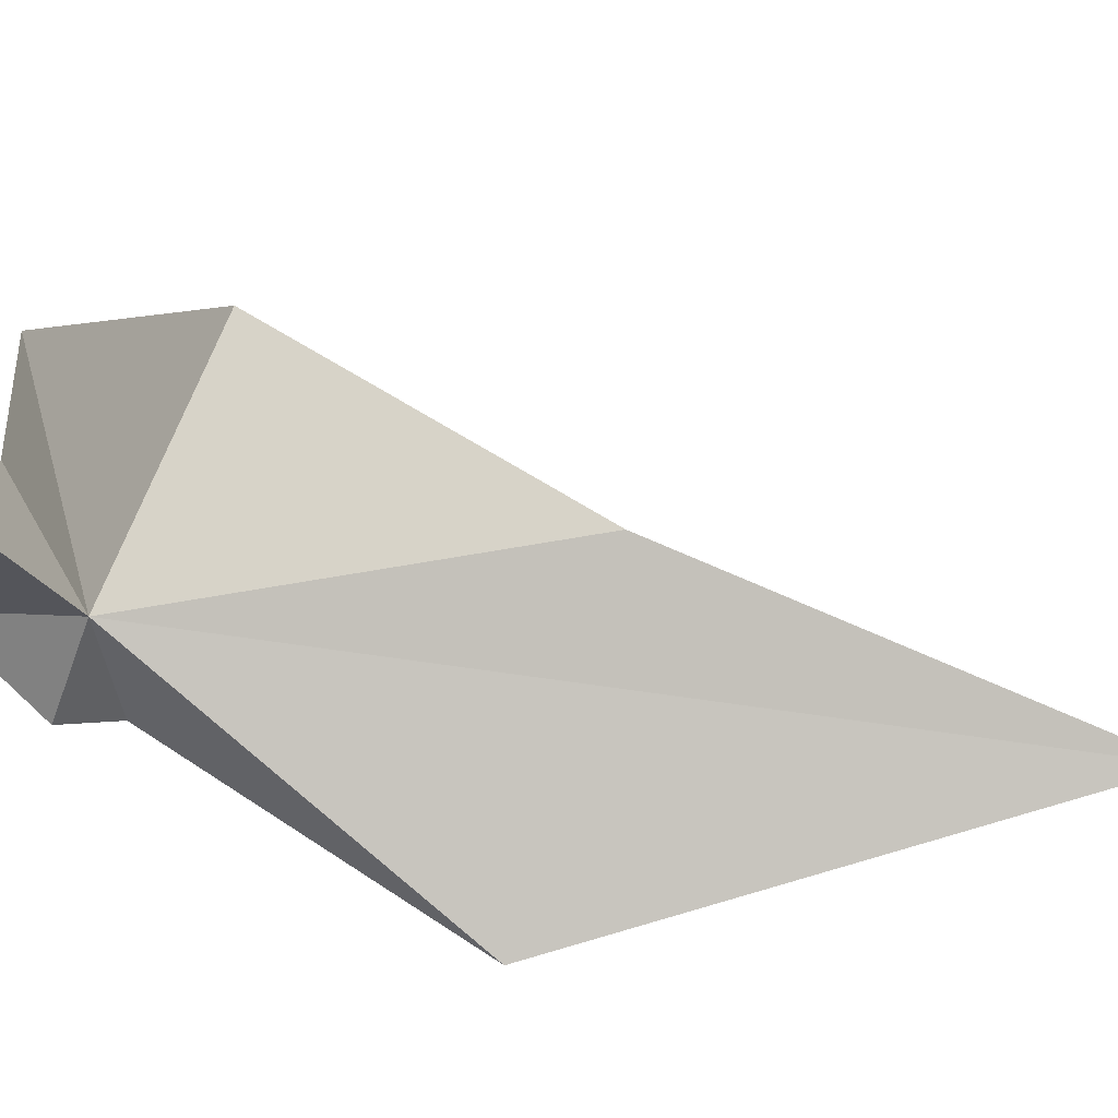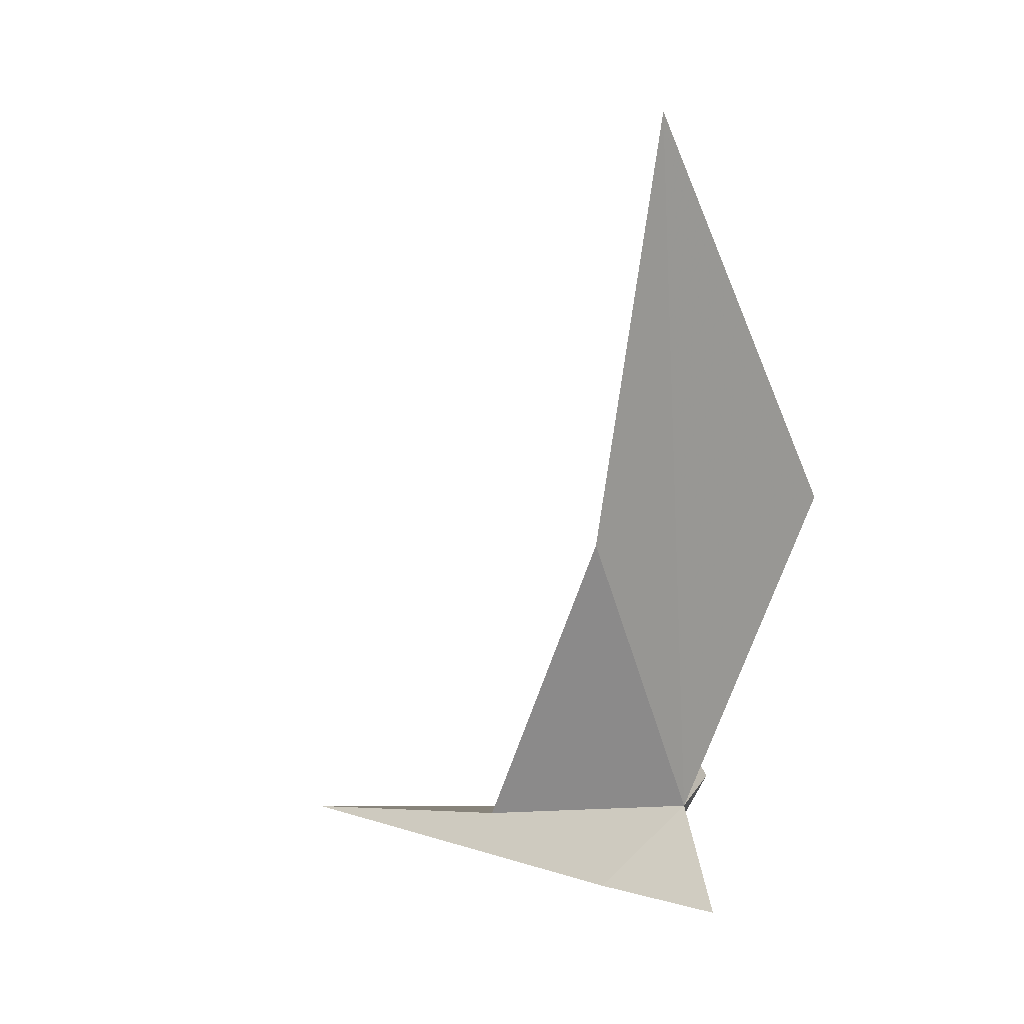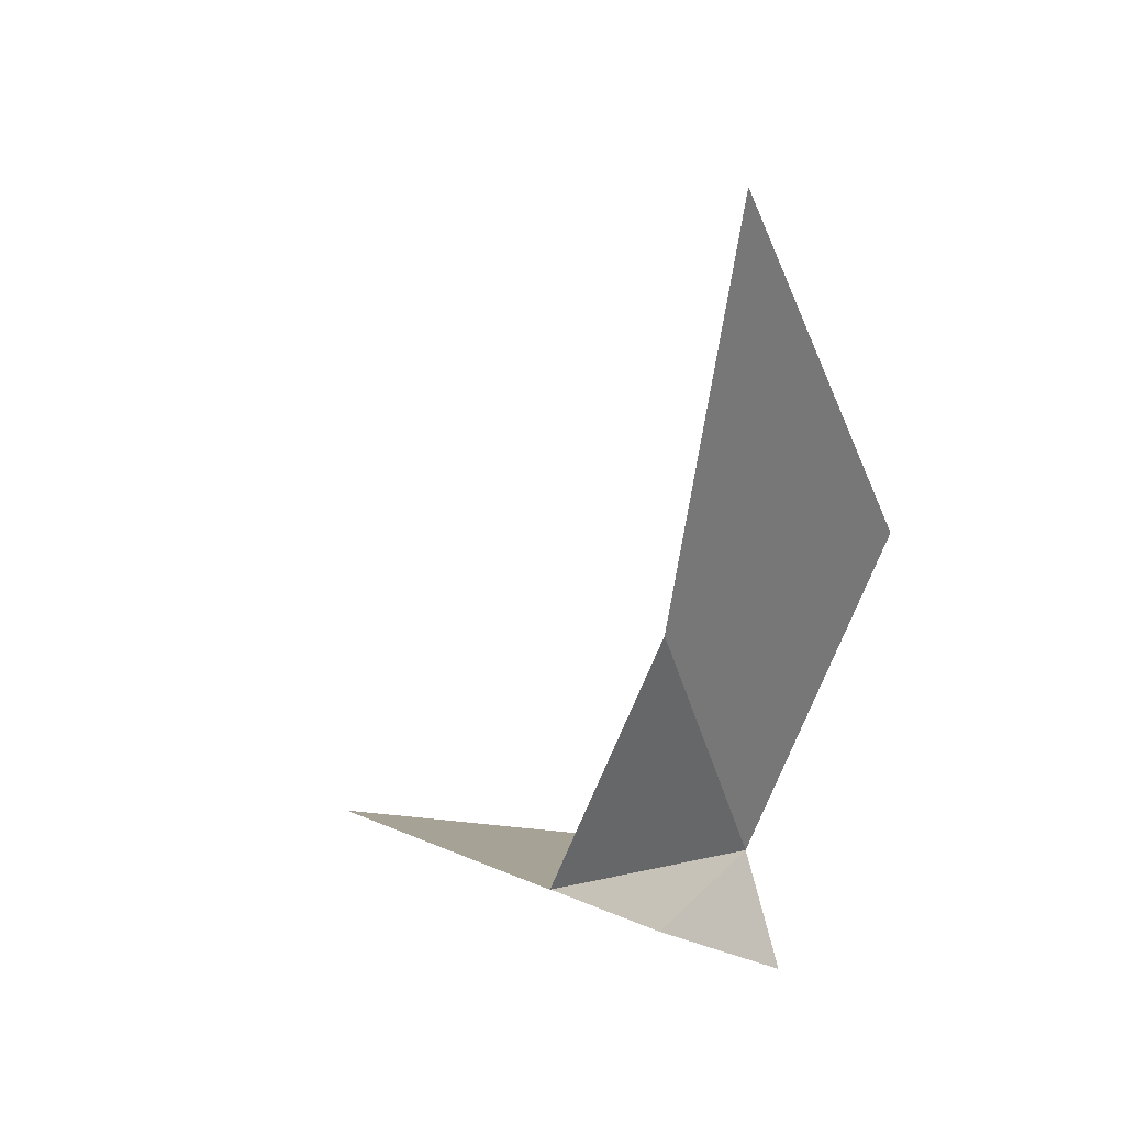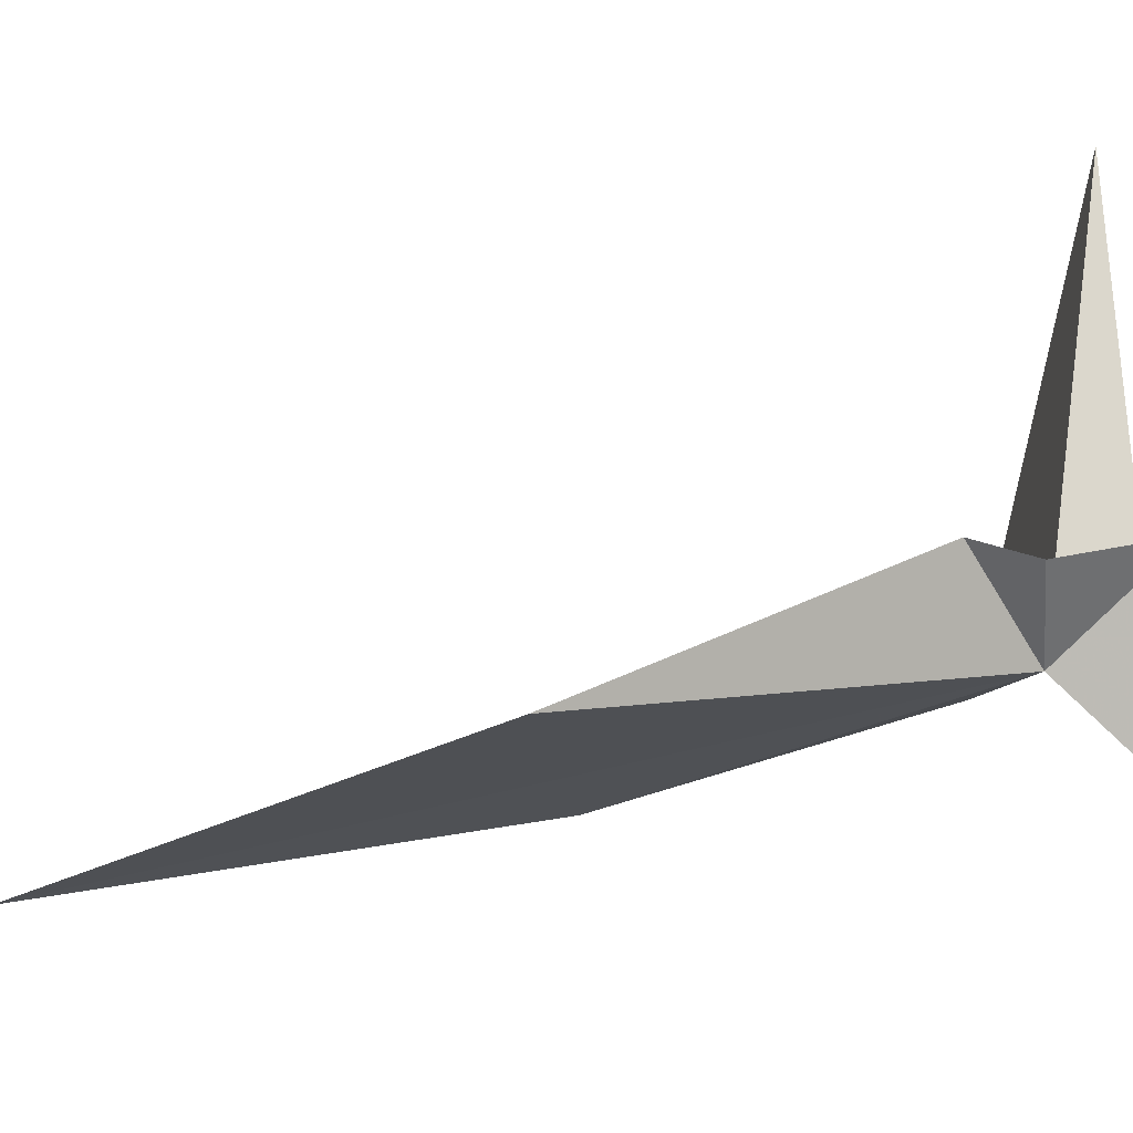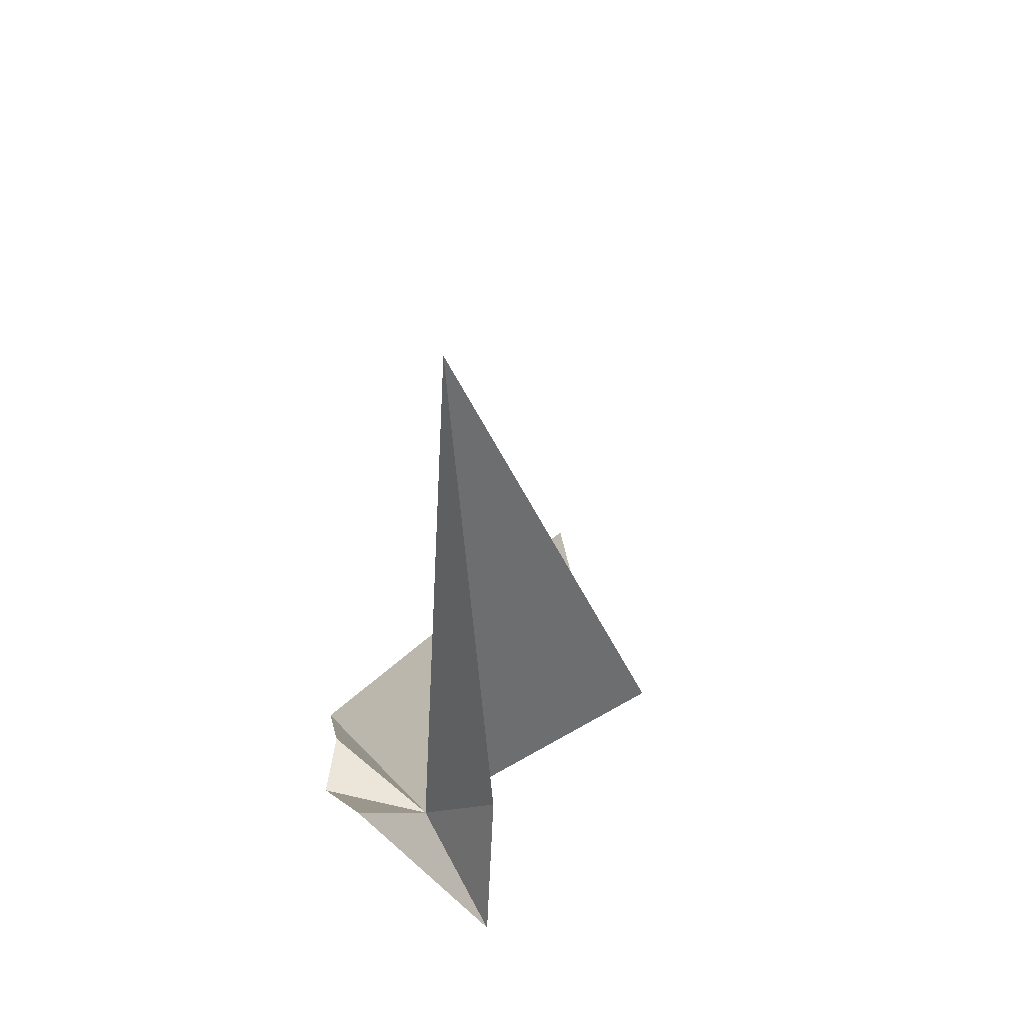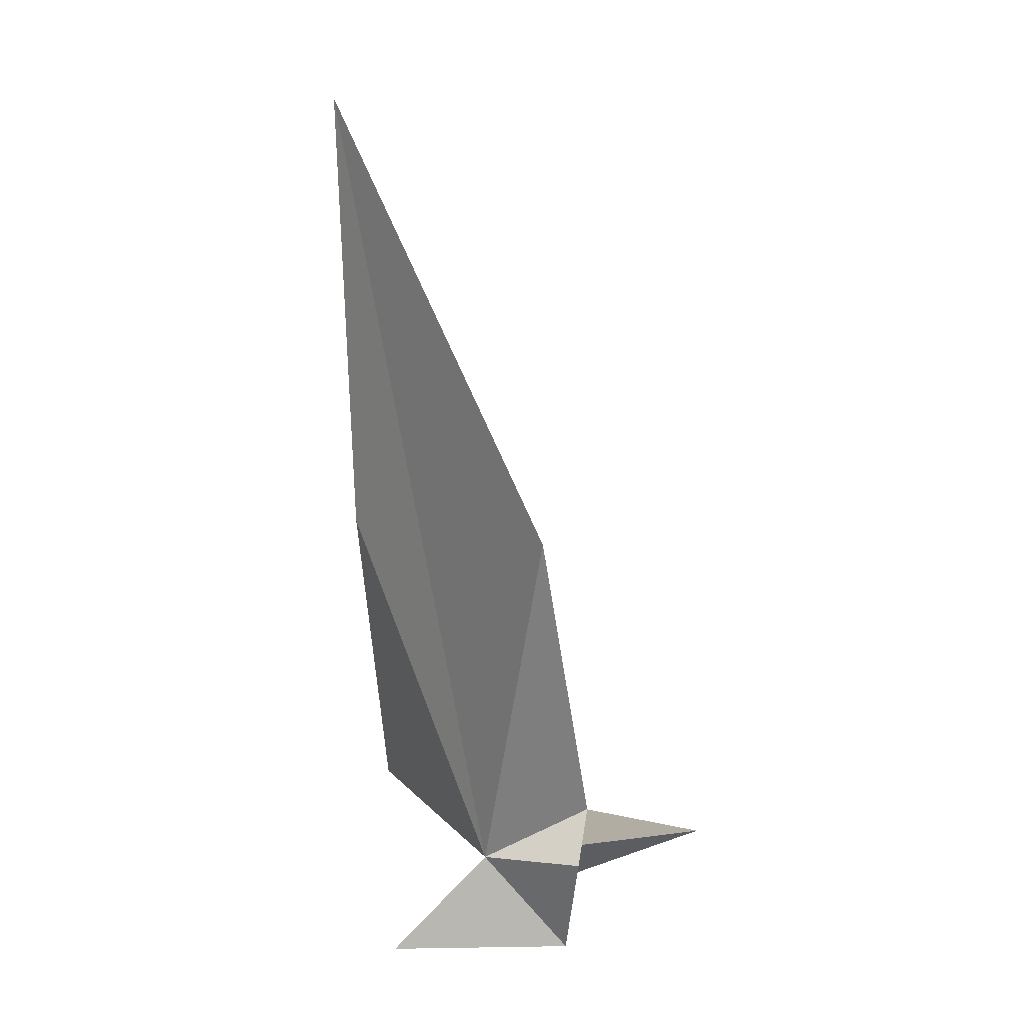
<metadata>
{"format":"obj","ext":"obj","renderer":"f3d","projection":"perspective","resolution":1024,"background":"white","views":[{"elev":-55.9,"azim":-110.8,"up":"+Y"},{"elev":12.5,"azim":-70.0,"up":"+Z"},{"elev":26.0,"azim":-73.5,"up":"+Z"},{"elev":-49.9,"azim":95.2,"up":"+Y"},{"elev":-66.2,"azim":165.5,"up":"+Z"},{"elev":7.2,"azim":19.3,"up":"+Z"}]}
</metadata>
<code>
v -10.37 -98 -48.08
v -27.39 -92.31 -13.58
v -26.6 -98.65 31.21
v 0 -110 -12.56
v 0 -95 -42.7
v 0 -98 -48
v -3.008 -92.86 -58.76
v -18.37 -103.7 -57.19
v -28.6 -81.01 -44.56
v -15.46 -89.72 -57.19
v 0 -46.27 -58.73
f 1 3 2
f 1 4 3
f 1 5 4
f 1 8 7
f 1 2 9
f 1 10 8
f 1 11 10
f 1 9 11
f 1 6 5
f 1 7 6

</code>
